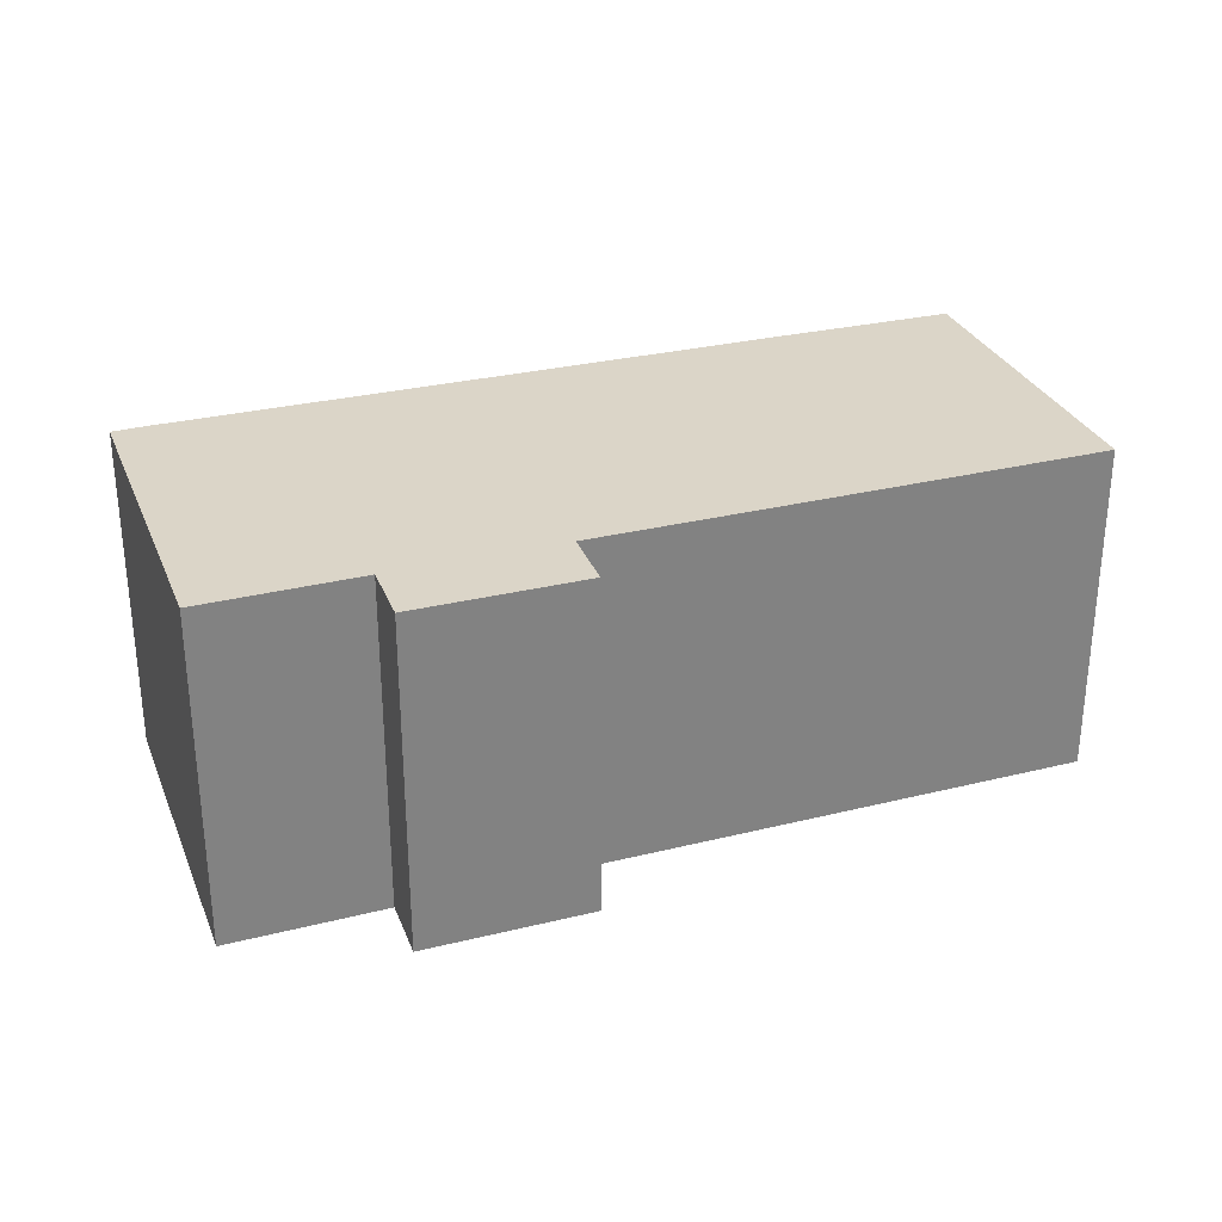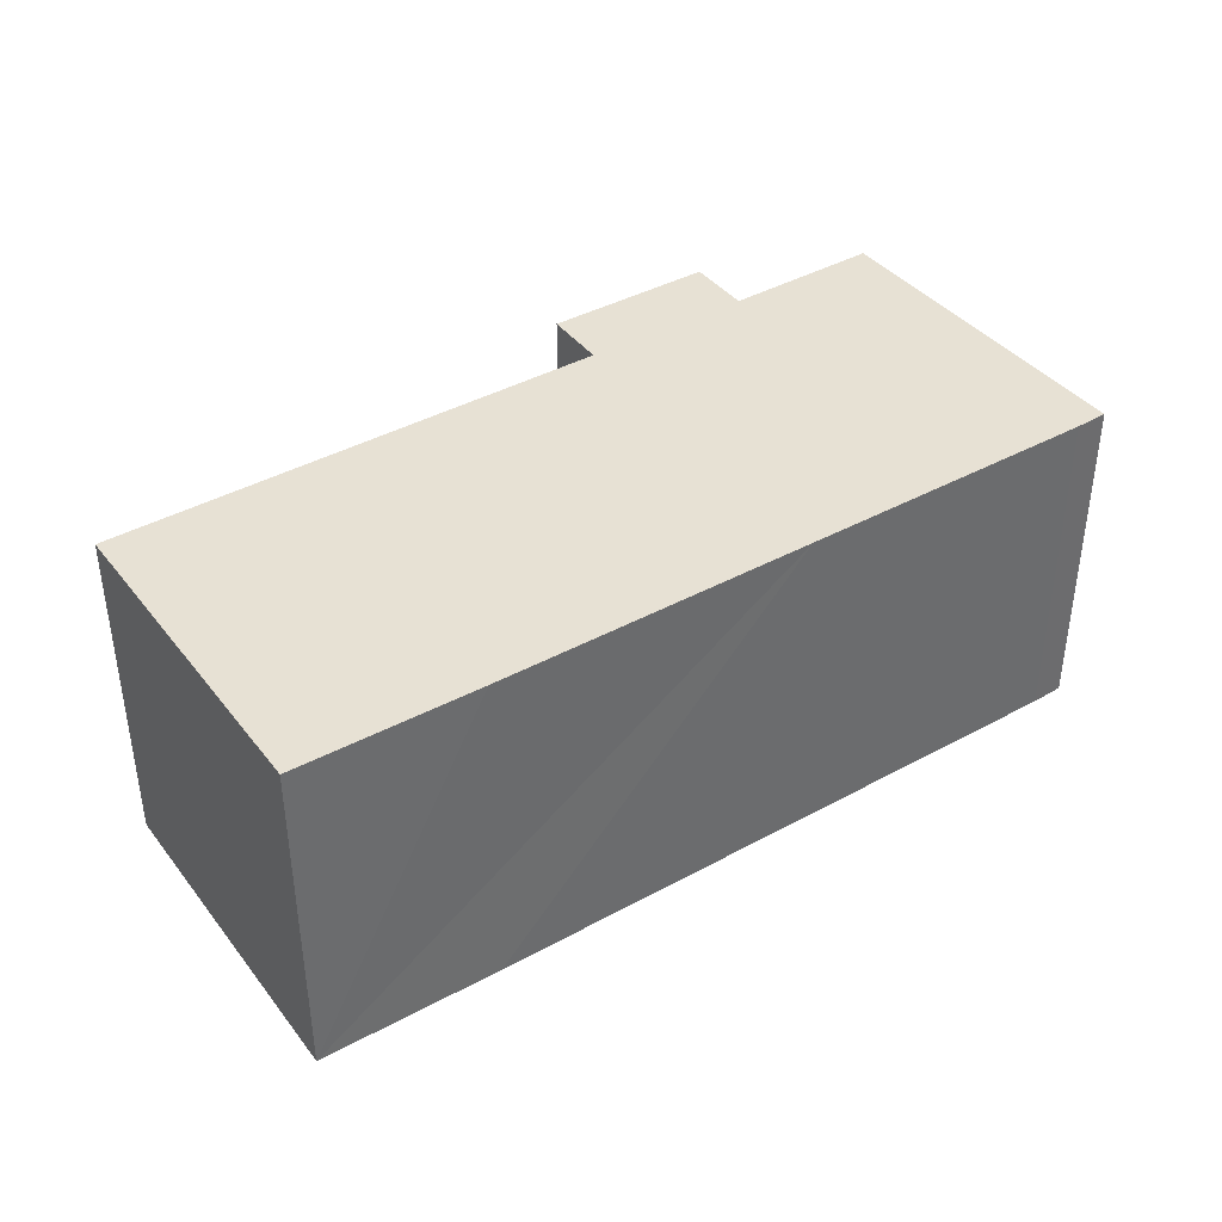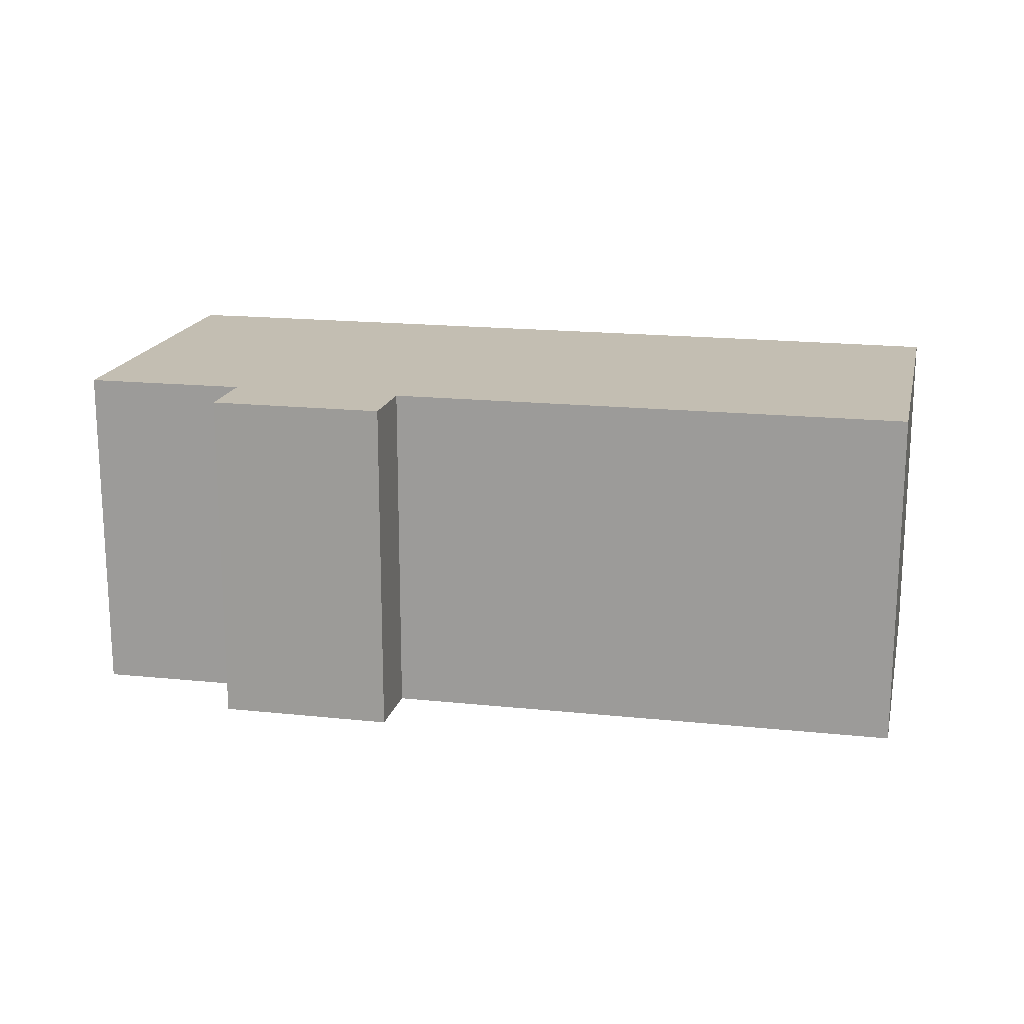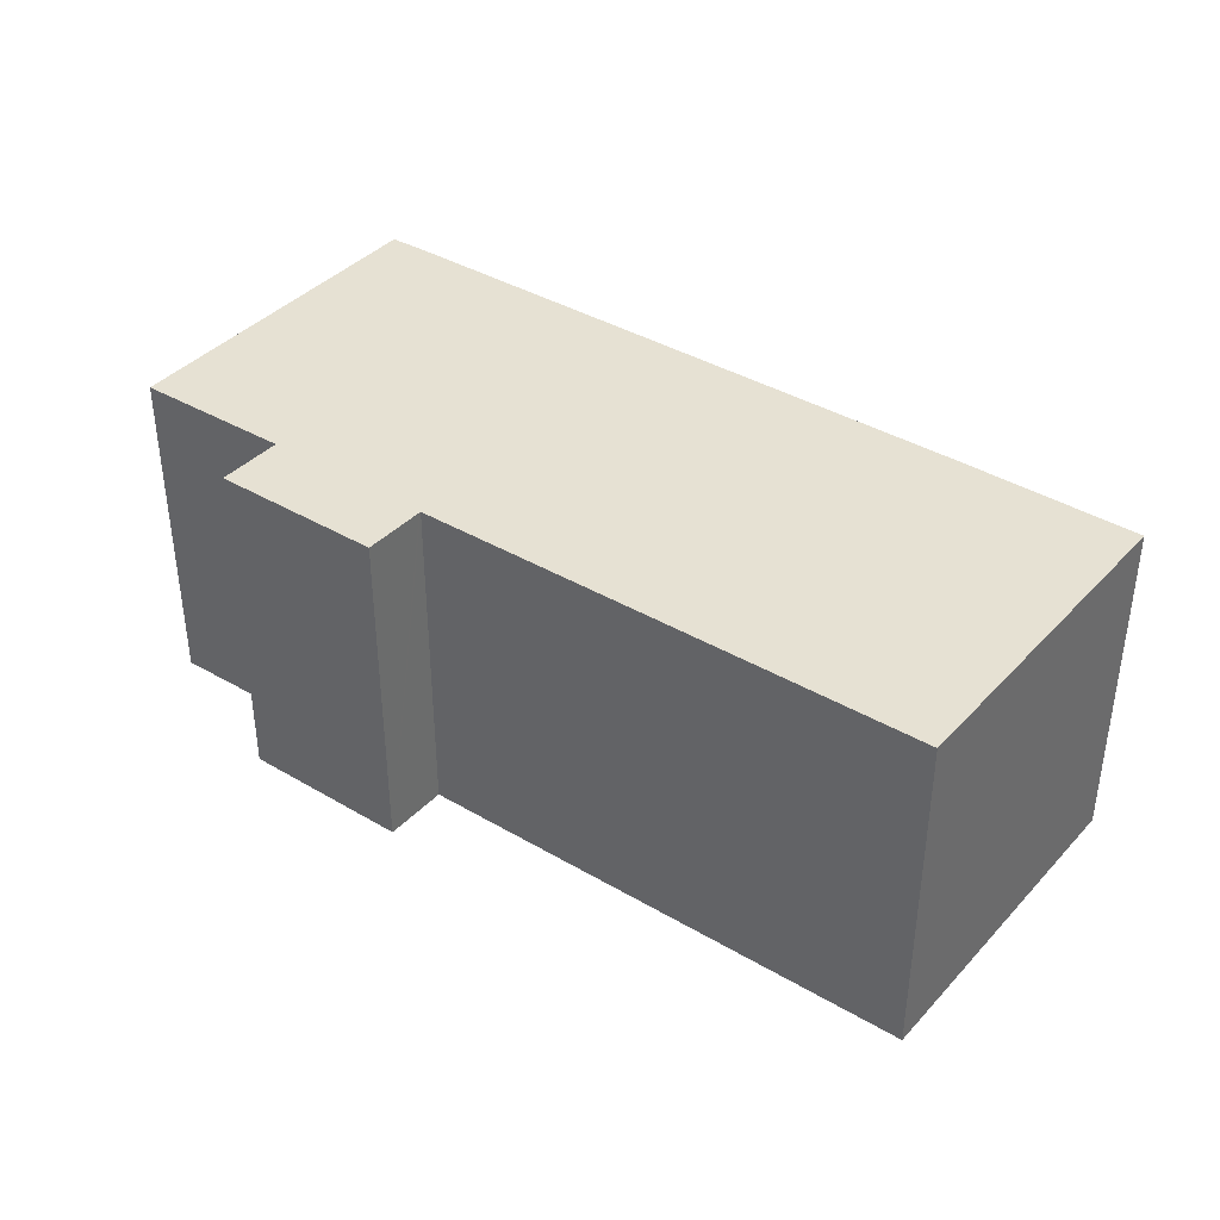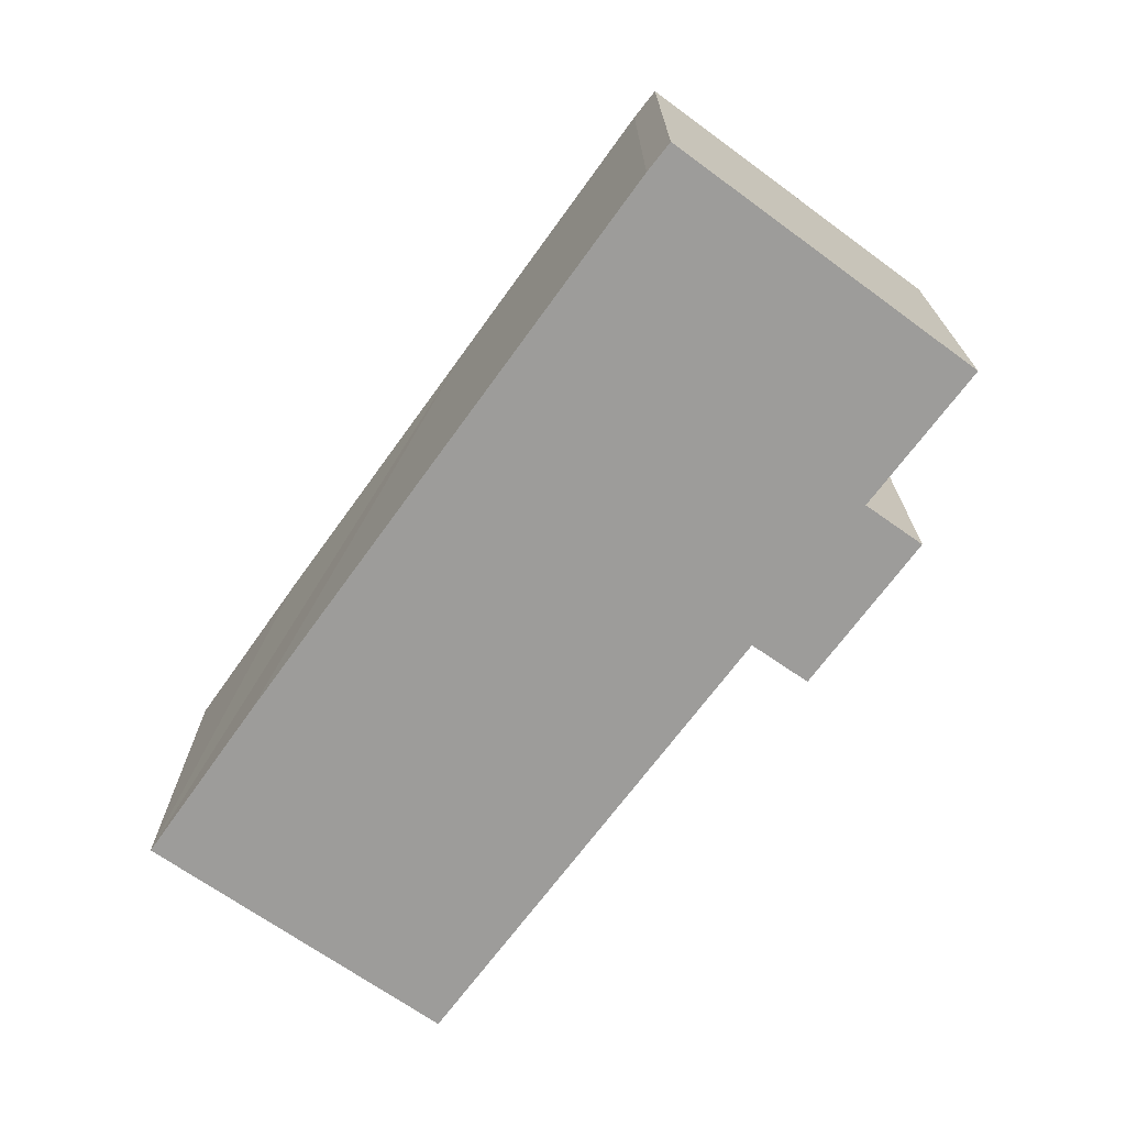
<metadata>
{"format":"obj","ext":"obj","renderer":"f3d","projection":"perspective","resolution":1024,"background":"white","views":[{"elev":29.6,"azim":172.4,"up":"+Y"},{"elev":39.5,"azim":-22.3,"up":"+Y"},{"elev":17.5,"azim":-155.8,"up":"+Y"},{"elev":38.6,"azim":-131.1,"up":"+Y"},{"elev":-70.0,"azim":66.1,"up":"+Y"}]}
</metadata>
<code>
v  29.93 15.32 -9.662
v  22.93 15.32 -5.18
v  22.95 15.32 -5.075
v  22.38 15.32 -8.026
v  37.73 15.32 -8.311
v  39.62 15.32 7.592
v  41.1 15.32 7.216
v  33.94 15.32 8.8
v  25.91 15.32 10.51
v  11.34 15.32 13.6
v  30.64 15.32 -6.701
v  30.62 15.32 -6.808
v  30.04 15.32 -9.687
v  3.082 15.32 15.27
v  22.77 15.32 -5.036
v  0.004 15.32 0.017
v  0 15.32 9.381e-16
v  0.004 -1.041e-18 0.017
v  3.082 -9.347e-16 15.27
v  22.38 4.915e-16 -8.026
v  22.95 3.108e-16 -5.075
v  22.93 3.172e-16 -5.18
v  0 0 0
v  11.34 -8.33e-16 13.6
v  25.91 -6.434e-16 10.51
v  33.94 -5.388e-16 8.8
v  39.62 -4.649e-16 7.592
v  41.1 -4.419e-16 7.216
v  37.73 5.089e-16 -8.311
v  30.64 4.103e-16 -6.701
v  30.04 5.932e-16 -9.687
v  30.62 4.169e-16 -6.808
v  29.93 5.916e-16 -9.662
v  22.77 3.084e-16 -5.036
g defaultobject
f 1 2 3
f 2 1 4
f 5 6 7
f 6 5 8
f 8 5 9
f 9 5 10
f 10 5 11
f 10 11 12
f 10 12 13
f 10 13 14
f 14 13 1
f 14 1 3
f 14 3 15
f 14 15 16
f 16 15 17
f 18 14 16
f 14 18 19
f 20 2 4
f 2 20 3
f 3 20 21
f 21 20 22
f 23 16 17
f 16 23 18
f 19 10 14
f 10 19 9
f 9 19 24
f 9 24 25
f 9 25 8
f 8 25 6
f 6 25 26
f 6 26 27
f 27 7 6
f 7 27 28
f 28 5 7
f 5 28 29
f 30 12 11
f 12 30 13
f 13 30 31
f 31 30 32
f 29 11 5
f 11 29 30
f 31 1 13
f 1 31 4
f 4 31 20
f 20 31 33
f 21 15 3
f 15 21 17
f 17 21 23
f 23 21 34
f 28 30 29
f 32 33 31
f 33 32 20
f 20 32 30
f 20 30 28
f 20 28 27
f 20 27 26
f 20 26 22
f 22 26 21
f 21 26 34
f 34 26 23
f 23 26 25
f 23 25 24
f 23 24 18
f 18 24 19

</code>
